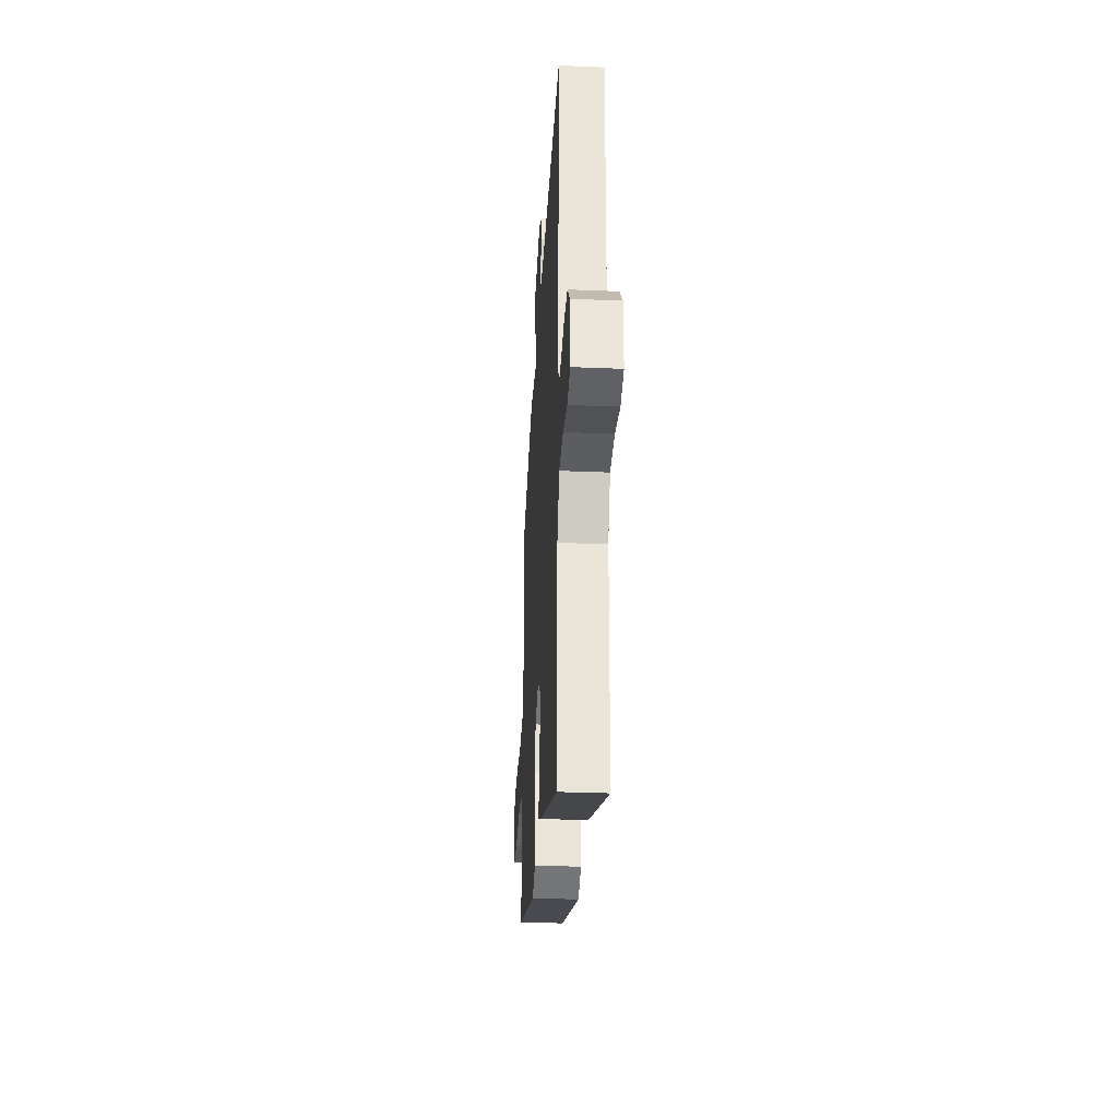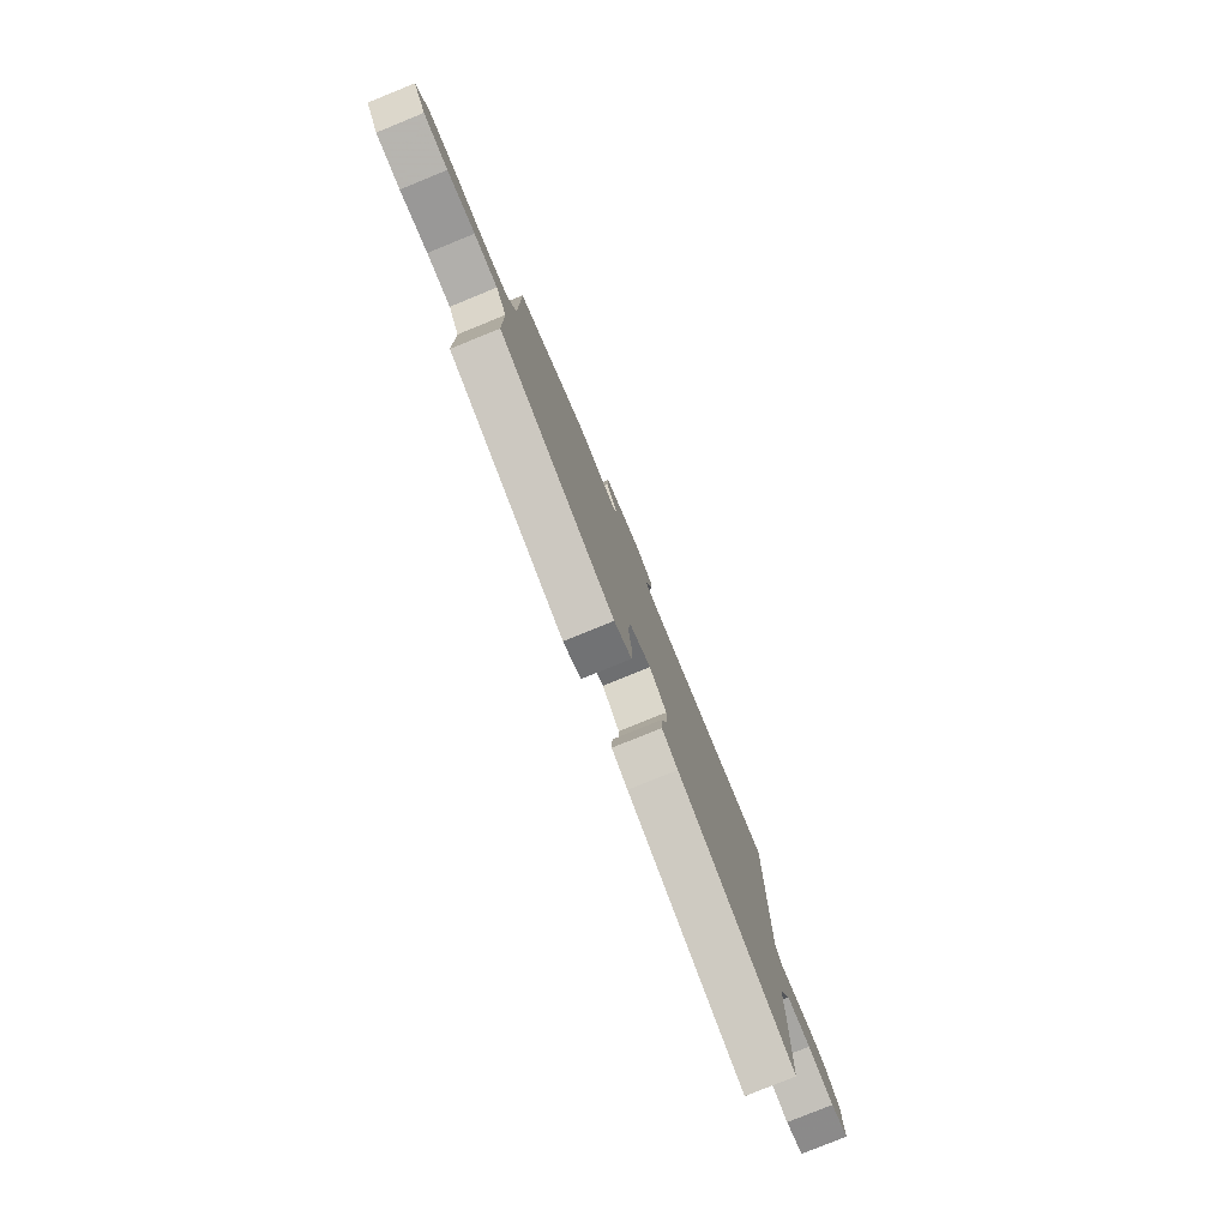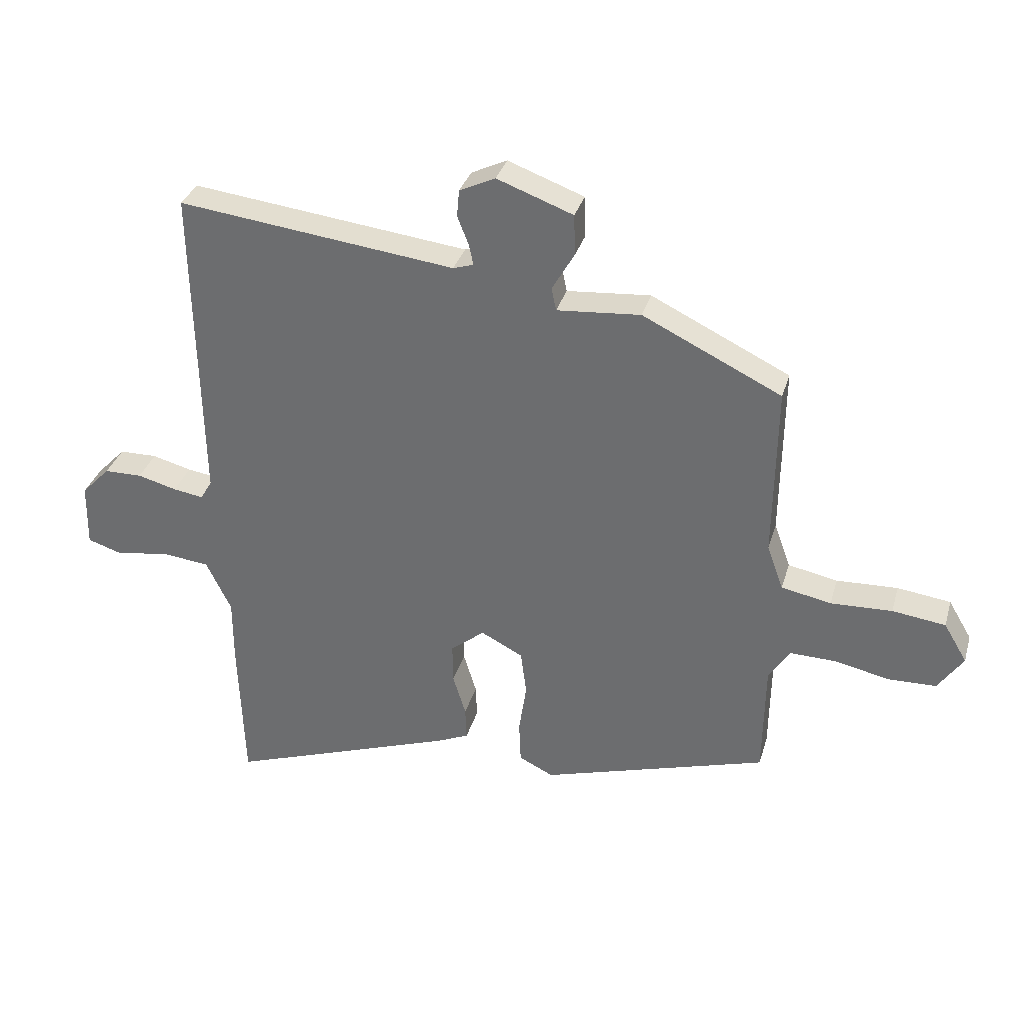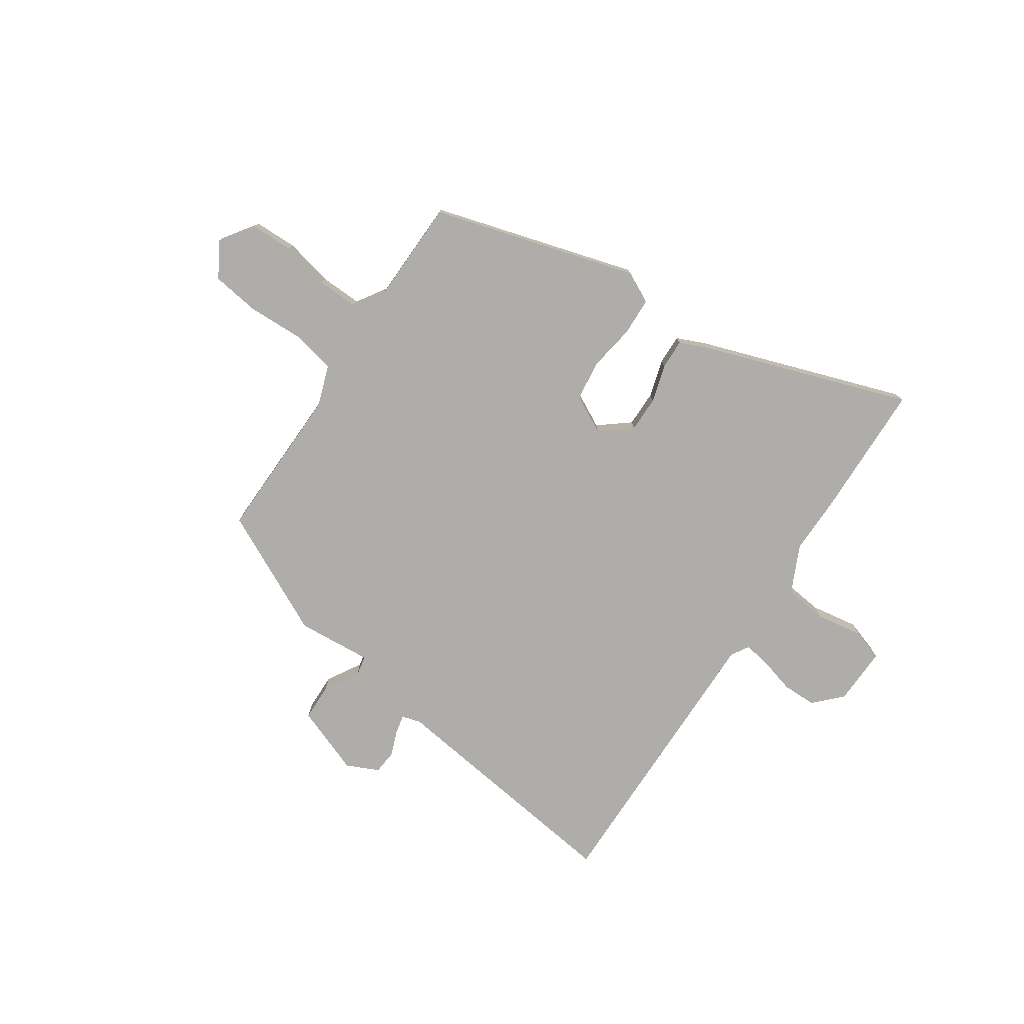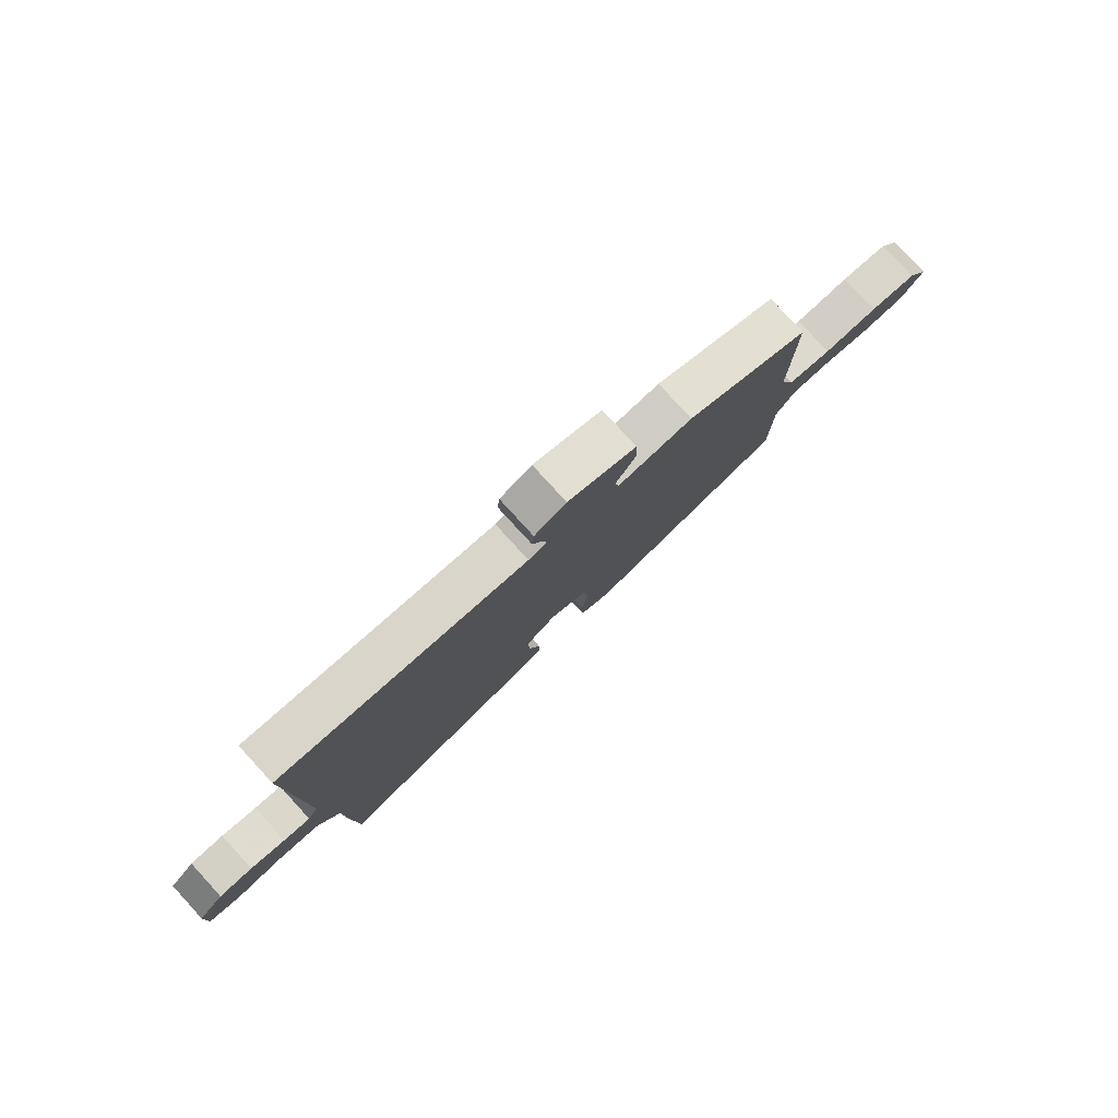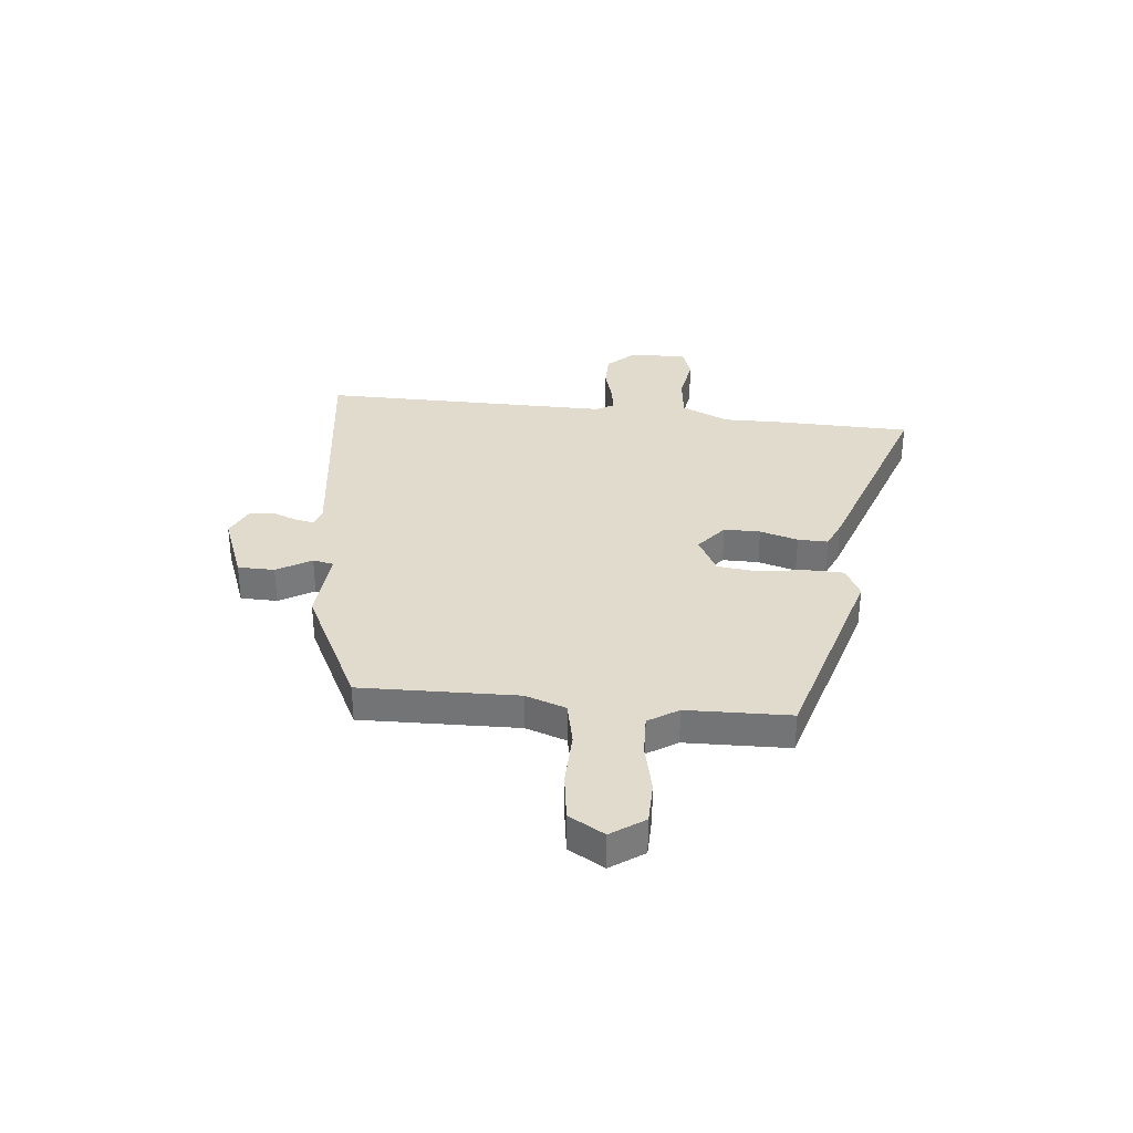
<metadata>
{"format":"obj","ext":"obj","renderer":"f3d","projection":"perspective","resolution":1024,"background":"white","views":[{"elev":-30.1,"azim":-93.5,"up":"+Z"},{"elev":-79.6,"azim":112.1,"up":"+Z"},{"elev":33.3,"azim":15.5,"up":"+Z"},{"elev":-77.2,"azim":145.7,"up":"+Y"},{"elev":80.0,"azim":-42.5,"up":"+Z"},{"elev":33.3,"azim":95.3,"up":"+Y"}]}
</metadata>
<code>
v -0.495 0.07 -0.641
v -0.504 0.07 -0.382
v -0.504 0.07 -0.271
v -0.547 0.07 -0.182
v -0.63 0.07 -0.173
v -0.719 0.07 -0.188
v -0.779 0.07 -0.169
v -0.777 0.07 -0.059
v -0.728 0.07 -0.008
v -0.663 0.07 -0.007
v -0.596 0.07 -0.025
v -0.544 0.07 -0.033
v -0.524 0.07 0.001
v -0.534 0.07 0.555
v -0.06 0.07 0.498
v -0.025 0.07 0.509
v -0.033 0.07 0.545
v -0.052 0.07 0.593
v -0.048 0.07 0.639
v 0.013 0.07 0.668
v 0.143 0.07 0.62
v 0.145 0.07 0.55
v 0.107 0.07 0.484
v 0.115 0.07 0.445
v 0.258 0.07 0.457
v 0.495 0.07 0.342
v 0.491 0.07 0.044
v 0.519 0.07 -0.033
v 0.604 0.07 -0.05
v 0.709 0.07 -0.046
v 0.8 0.07 -0.058
v 0.84 0.07 -0.125
v 0.797 0.07 -0.188
v 0.715 0.07 -0.19
v 0.622 0.07 -0.17
v 0.543 0.07 -0.168
v 0.507 0.07 -0.225
v 0.504 0.07 -0.422
v 0.116 0.07 -0.538
v 0.057 0.07 -0.509
v 0.054 0.07 -0.436
v 0.067 0.07 -0.348
v 0.057 0.07 -0.271
v -0.015 0.07 -0.234
v -0.073 0.07 -0.281
v -0.072 0.07 -0.35
v -0.05 0.07 -0.422
v -0.048 0.07 -0.479
v -0.102 0.07 -0.503
v -0.495 0 -0.641
v -0.504 0 -0.382
v -0.504 0 -0.271
v -0.547 0 -0.182
v -0.63 0 -0.173
v -0.719 0 -0.188
v -0.779 0 -0.169
v -0.777 0 -0.059
v -0.728 0 -0.008
v -0.663 0 -0.007
v -0.596 0 -0.025
v -0.544 0 -0.033
v -0.524 0 0.001
v -0.534 0 0.555
v -0.06 0 0.498
v -0.025 0 0.509
v -0.033 0 0.545
v -0.052 0 0.593
v -0.048 0 0.639
v 0.013 0 0.668
v 0.143 0 0.62
v 0.145 0 0.55
v 0.107 0 0.484
v 0.115 0 0.445
v 0.258 0 0.457
v 0.495 0 0.342
v 0.491 0 0.044
v 0.519 0 -0.033
v 0.604 0 -0.05
v 0.709 0 -0.046
v 0.8 0 -0.058
v 0.84 0 -0.125
v 0.797 0 -0.188
v 0.715 0 -0.19
v 0.622 0 -0.17
v 0.543 0 -0.168
v 0.507 0 -0.225
v 0.504 0 -0.422
v 0.116 0 -0.538
v 0.057 0 -0.509
v 0.054 0 -0.436
v 0.067 0 -0.348
v 0.057 0 -0.271
v -0.015 0 -0.234
v -0.073 0 -0.281
v -0.072 0 -0.35
v -0.05 0 -0.422
v -0.048 0 -0.479
v -0.102 0 -0.503
f 1 2 3
f 49 1 3
f 48 49 3
f 47 48 3
f 46 47 3
f 45 46 3 4
f 44 45 4
f 40 41 42
f 39 40 42
f 38 39 42
f 37 38 42
f 36 37 42 43
f 33 34 35
f 32 33 35
f 31 32 35
f 30 31 35
f 29 30 35
f 28 29 35 36
f 36 43 44
f 28 36 44
f 27 28 44
f 44 4 5
f 27 44 5
f 26 27 5
f 25 26 5
f 24 25 5
f 21 22 23
f 20 21 23
f 19 20 23
f 18 19 23
f 17 18 23
f 13 14 15
f 12 13 15 16
f 9 10 11
f 8 9 11
f 7 8 11
f 6 7 11
f 5 6 11
f 5 11 12
f 24 5 12 16
f 16 17 23 24
f 52 51 50
f 52 50 98
f 52 98 97
f 52 97 96
f 52 96 95
f 53 52 95 94
f 53 94 93
f 91 90 89
f 91 89 88
f 91 88 87
f 91 87 86
f 92 91 86 85
f 84 83 82
f 84 82 81
f 84 81 80
f 84 80 79
f 84 79 78
f 85 84 78 77
f 93 92 85
f 93 85 77
f 93 77 76
f 54 53 93
f 54 93 76
f 54 76 75
f 54 75 74
f 54 74 73
f 72 71 70
f 72 70 69
f 72 69 68
f 72 68 67
f 72 67 66
f 64 63 62
f 65 64 62 61
f 60 59 58
f 60 58 57
f 60 57 56
f 60 56 55
f 60 55 54
f 61 60 54
f 65 61 54 73
f 73 72 66 65
f 1 50 51 2
f 2 51 52 3
f 3 52 53 4
f 4 53 54 5
f 5 54 55 6
f 6 55 56 7
f 7 56 57 8
f 8 57 58 9
f 9 58 59 10
f 10 59 60 11
f 11 60 61 12
f 12 61 62 13
f 13 62 63 14
f 14 63 64 15
f 15 64 65 16
f 16 65 66 17
f 17 66 67 18
f 18 67 68 19
f 19 68 69 20
f 20 69 70 21
f 21 70 71 22
f 22 71 72 23
f 23 72 73 24
f 24 73 74 25
f 25 74 75 26
f 26 75 76 27
f 27 76 77 28
f 28 77 78 29
f 29 78 79 30
f 30 79 80 31
f 31 80 81 32
f 32 81 82 33
f 33 82 83 34
f 34 83 84 35
f 35 84 85 36
f 36 85 86 37
f 37 86 87 38
f 38 87 88 39
f 39 88 89 40
f 40 89 90 41
f 41 90 91 42
f 42 91 92 43
f 43 92 93 44
f 44 93 94 45
f 45 94 95 46
f 46 95 96 47
f 47 96 97 48
f 48 97 98 49
f 49 98 50 1

</code>
